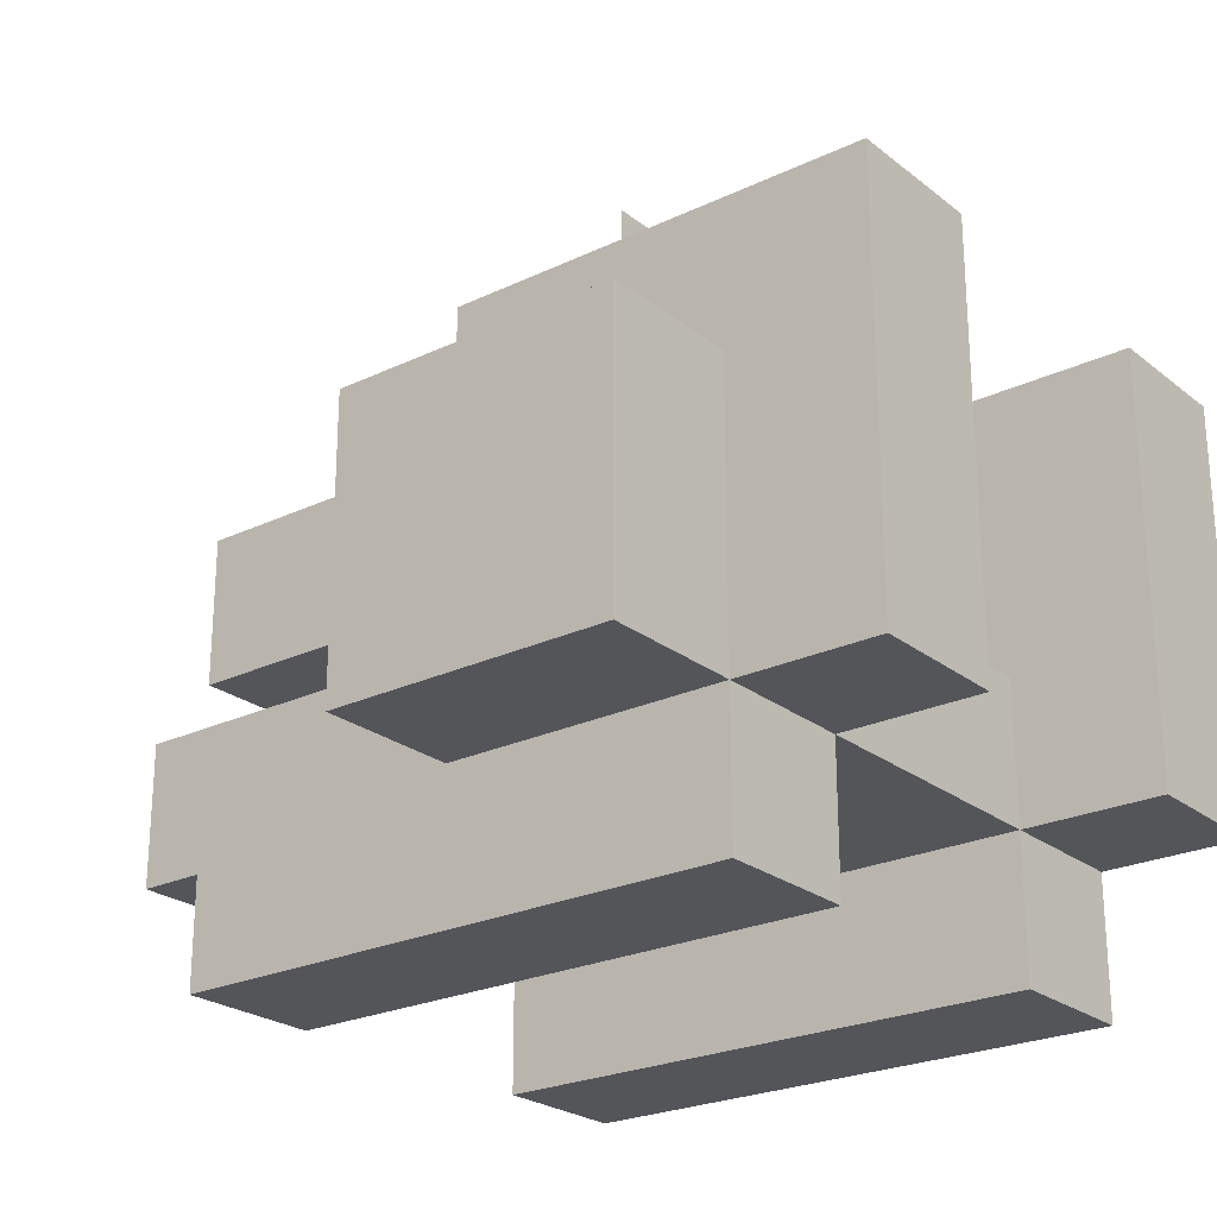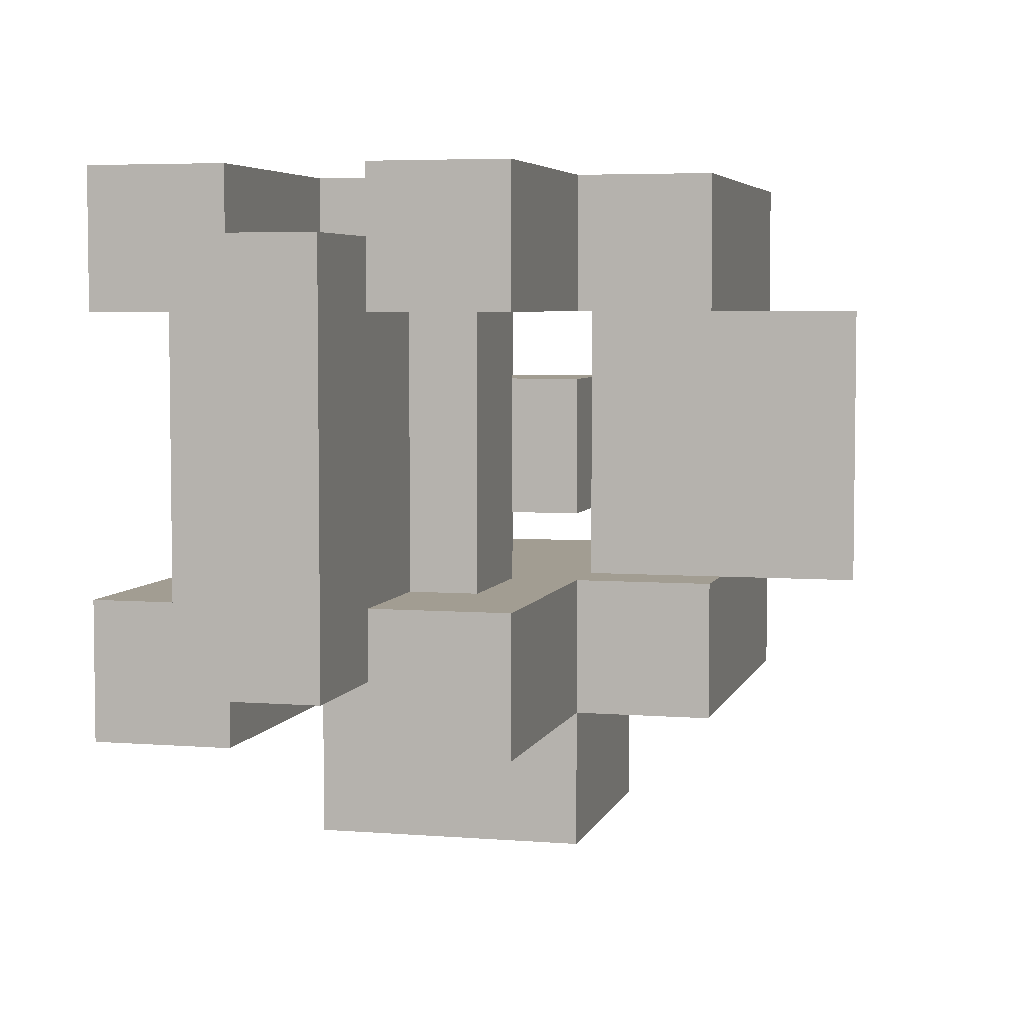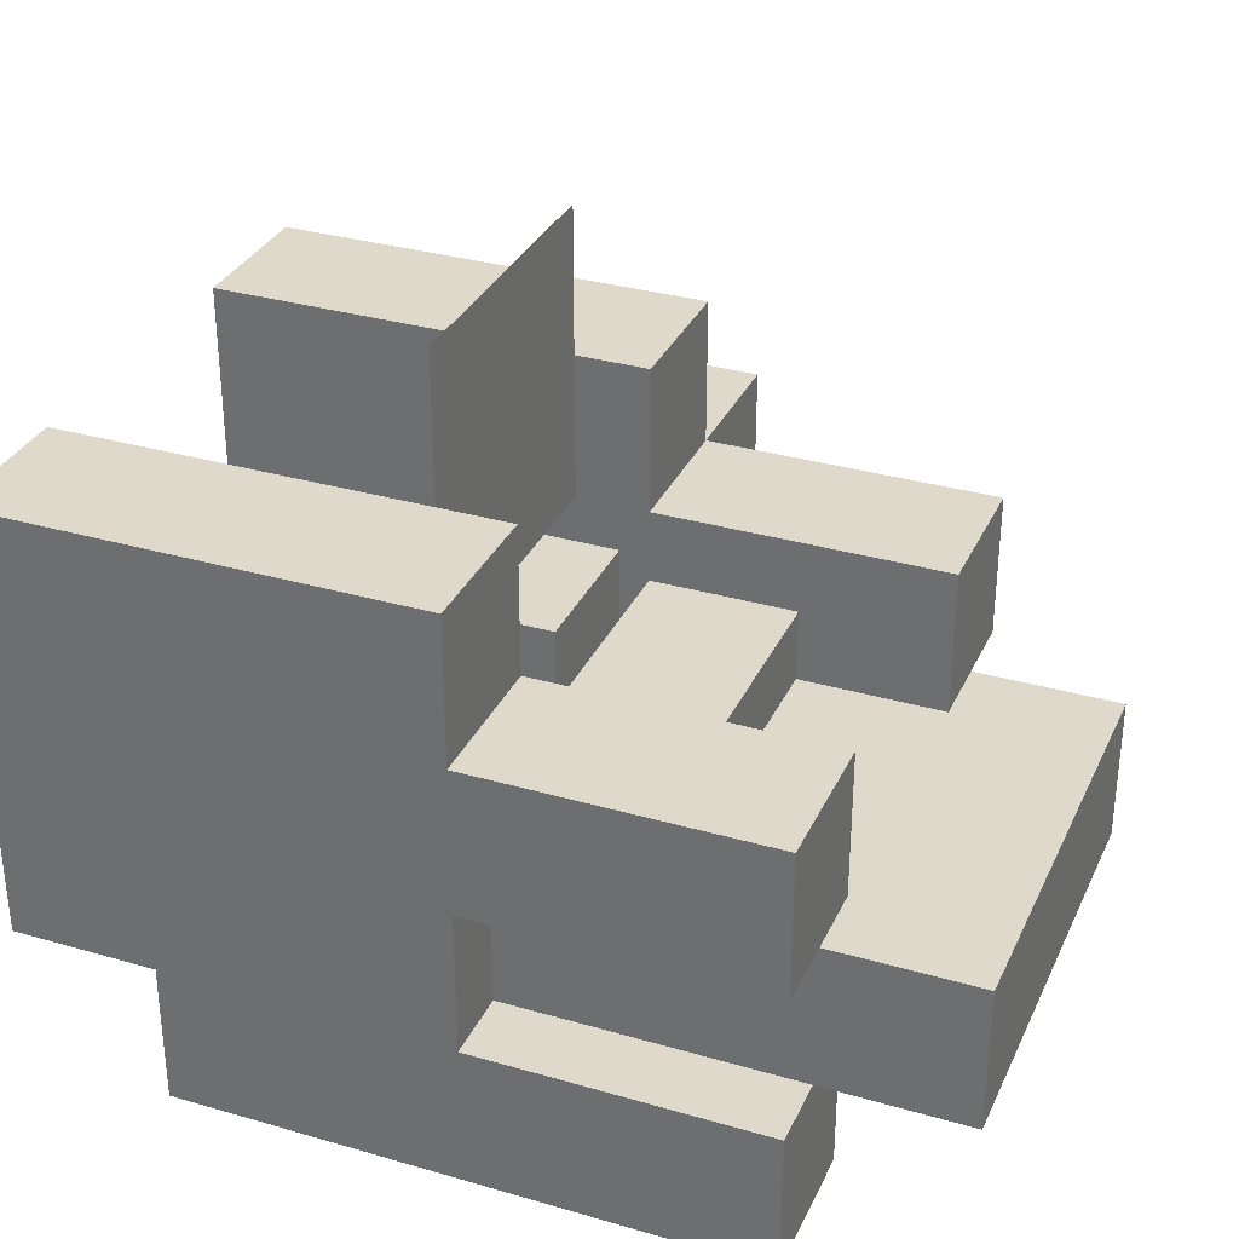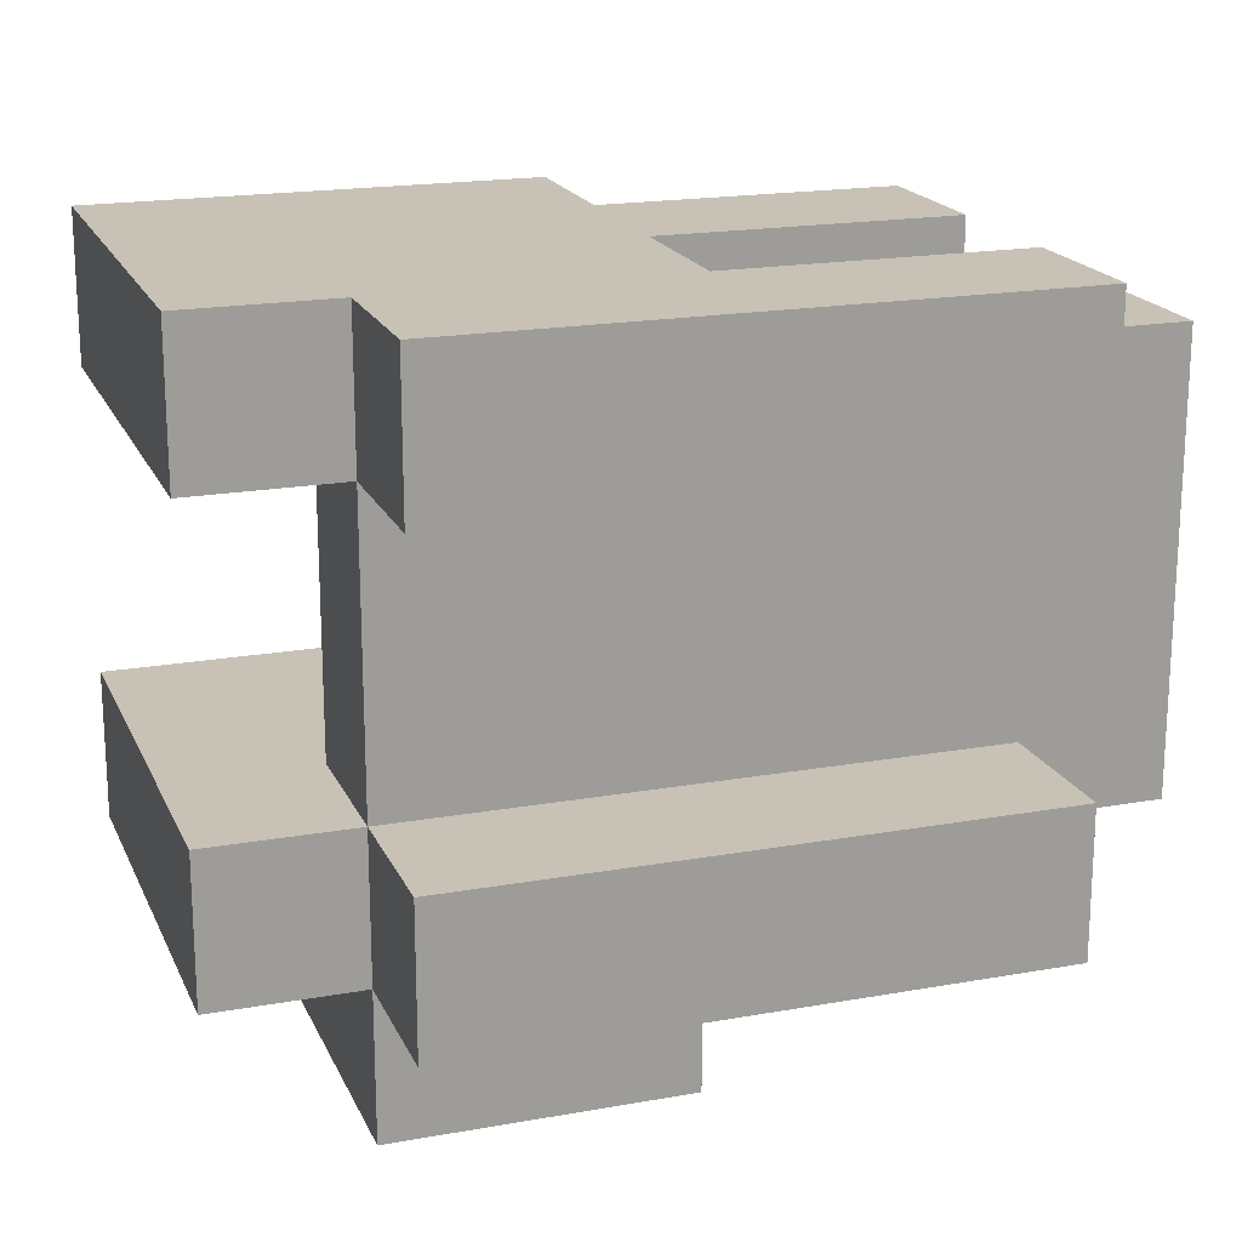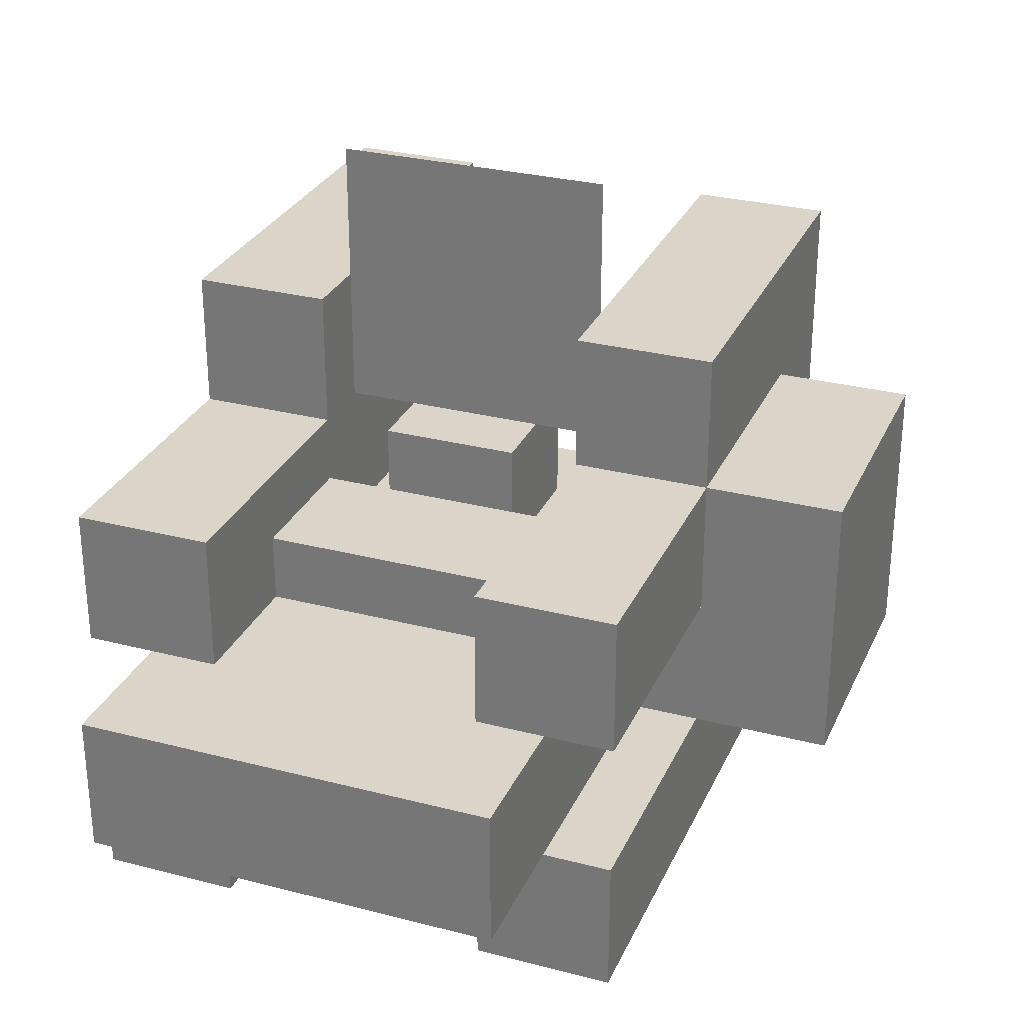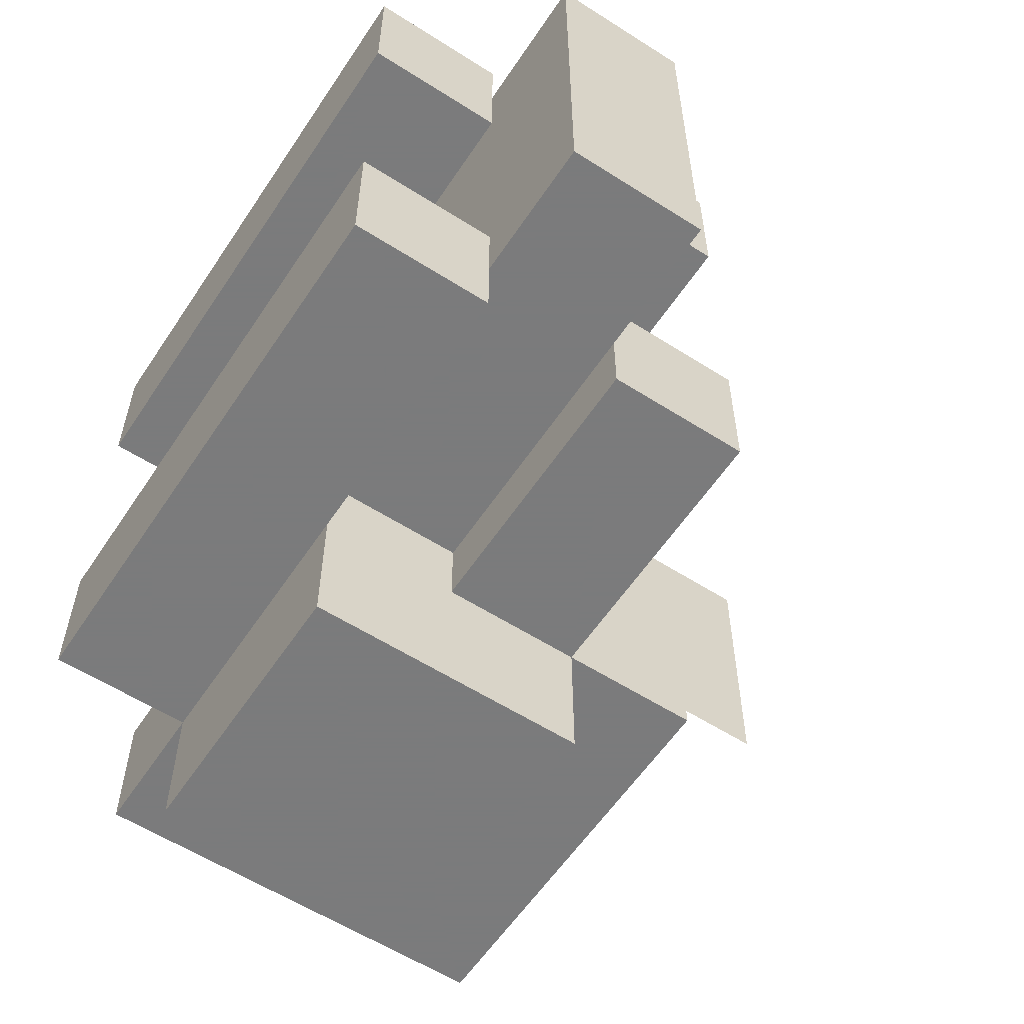
<metadata>
{"format":"obj","ext":"obj","renderer":"f3d","projection":"perspective","resolution":1024,"background":"white","views":[{"elev":-24.2,"azim":-141.8,"up":"+Y"},{"elev":4.9,"azim":104.2,"up":"+Z"},{"elev":32.3,"azim":22.0,"up":"+Y"},{"elev":19.0,"azim":-18.8,"up":"+Z"},{"elev":29.2,"azim":111.0,"up":"+Y"},{"elev":-58.4,"azim":56.6,"up":"+Z"}]}
</metadata>
<code>
o Shape1
v 0 1.4 0
v -0.25 1.4 0
v -0.25 1.462 0
v 0 1.462 0
v -0.25 1.4 0.0625
v 0 1.4 0.0625
v 0 1.462 0.0625
v -0.25 1.462 0.0625
f 1 2 3 4
f 5 6 7 8
f 4 3 8 7
f 6 5 2 1
f 6 1 4 7
f 2 5 8 3
o Shape2
v 0.0625 1.462 -0.1562
v -0.25 1.462 -0.1562
v -0.25 1.525 -0.1562
v 0.0625 1.525 -0.1562
v -0.25 1.462 0.03125
v 0.0625 1.462 0.03125
v 0.0625 1.525 0.03125
v -0.25 1.525 0.03125
f 9 10 11 12
f 13 14 15 16
f 12 11 16 15
f 14 13 10 9
f 14 9 12 15
f 10 13 16 11
o Shape3
v 0 1.4 -0.1875
v -0.25 1.4 -0.1875
v -0.25 1.462 -0.1875
v 0 1.462 -0.1875
v -0.25 1.4 -0.125
v 0 1.4 -0.125
v 0 1.462 -0.125
v -0.25 1.462 -0.125
f 17 18 19 20
f 21 22 23 24
f 20 19 24 23
f 22 21 18 17
f 22 17 20 23
f 18 21 24 19
o Shape4
v -0.125 1.462 0
v -0.3125 1.462 0
v -0.3125 1.65 0
v -0.125 1.65 0
v -0.3125 1.462 0.0625
v -0.125 1.462 0.0625
v -0.125 1.65 0.0625
v -0.3125 1.65 0.0625
f 25 26 27 28
f 29 30 31 32
f 28 27 32 31
f 30 29 26 25
f 30 25 28 31
f 26 29 32 27
o Shape5
v 0 1.525 0
v -0.125 1.525 0
v -0.125 1.587 0
v 0 1.587 0
v -0.125 1.525 0.0625
v 0 1.525 0.0625
v 0 1.587 0.0625
v -0.125 1.587 0.0625
f 33 34 35 36
f 37 38 39 40
f 36 35 40 39
f 38 37 34 33
f 38 33 36 39
f 34 37 40 35
o Shape6
v -0.125 1.462 -0.1875
v -0.3125 1.462 -0.1875
v -0.3125 1.65 -0.1875
v -0.125 1.65 -0.1875
v -0.3125 1.462 -0.125
v -0.125 1.462 -0.125
v -0.125 1.65 -0.125
v -0.3125 1.65 -0.125
f 41 42 43 44
f 45 46 47 48
f 44 43 48 47
f 46 45 42 41
f 46 41 44 47
f 42 45 48 43
o Shape7
v 0 1.525 -0.1875
v -0.125 1.525 -0.1875
v -0.125 1.587 -0.1875
v 0 1.587 -0.1875
v -0.125 1.525 -0.125
v 0 1.525 -0.125
v 0 1.587 -0.125
v -0.125 1.587 -0.125
f 49 50 51 52
f 53 54 55 56
f 52 51 56 55
f 54 53 50 49
f 54 49 52 55
f 50 53 56 51
o Shape8
v -0.0625 1.494 -0.125
v -0.125 1.494 -0.125
v -0.125 1.556 -0.125
v -0.0625 1.556 -0.125
v -0.125 1.494 0
v -0.0625 1.494 0
v -0.0625 1.556 0
v -0.125 1.556 0
f 57 58 59 60
f 61 62 63 64
f 60 59 64 63
f 62 61 58 57
f 62 57 60 63
f 58 61 64 59
o Shape9
v -0.125 1.525 -0.09375
v -0.1875 1.525 -0.09375
v -0.1875 1.587 -0.09375
v -0.125 1.587 -0.09375
v -0.1875 1.525 -0.03125
v -0.125 1.525 -0.03125
v -0.125 1.587 -0.03125
v -0.1875 1.587 -0.03125
f 65 66 67 68
f 69 70 71 72
f 68 67 72 71
f 70 69 66 65
f 70 65 68 71
f 66 69 72 67
o Shape10
v -0.125 1.462 -0.25
v -0.25 1.462 -0.25
v -0.25 1.587 -0.25
v -0.125 1.587 -0.25
v -0.25 1.462 -0.1875
v -0.125 1.462 -0.1875
v -0.125 1.587 -0.1875
v -0.25 1.587 -0.1875
f 73 74 75 76
f 77 78 79 80
f 76 75 80 79
f 78 77 74 73
f 78 73 76 79
f 74 77 80 75
o Shape11
v -0.1562 1.587 0
v -0.1562 1.587 -0.125
v -0.1562 1.712 -0.125
v -0.1562 1.712 0
f 81 82 83 84
f 82 81 84 83

</code>
